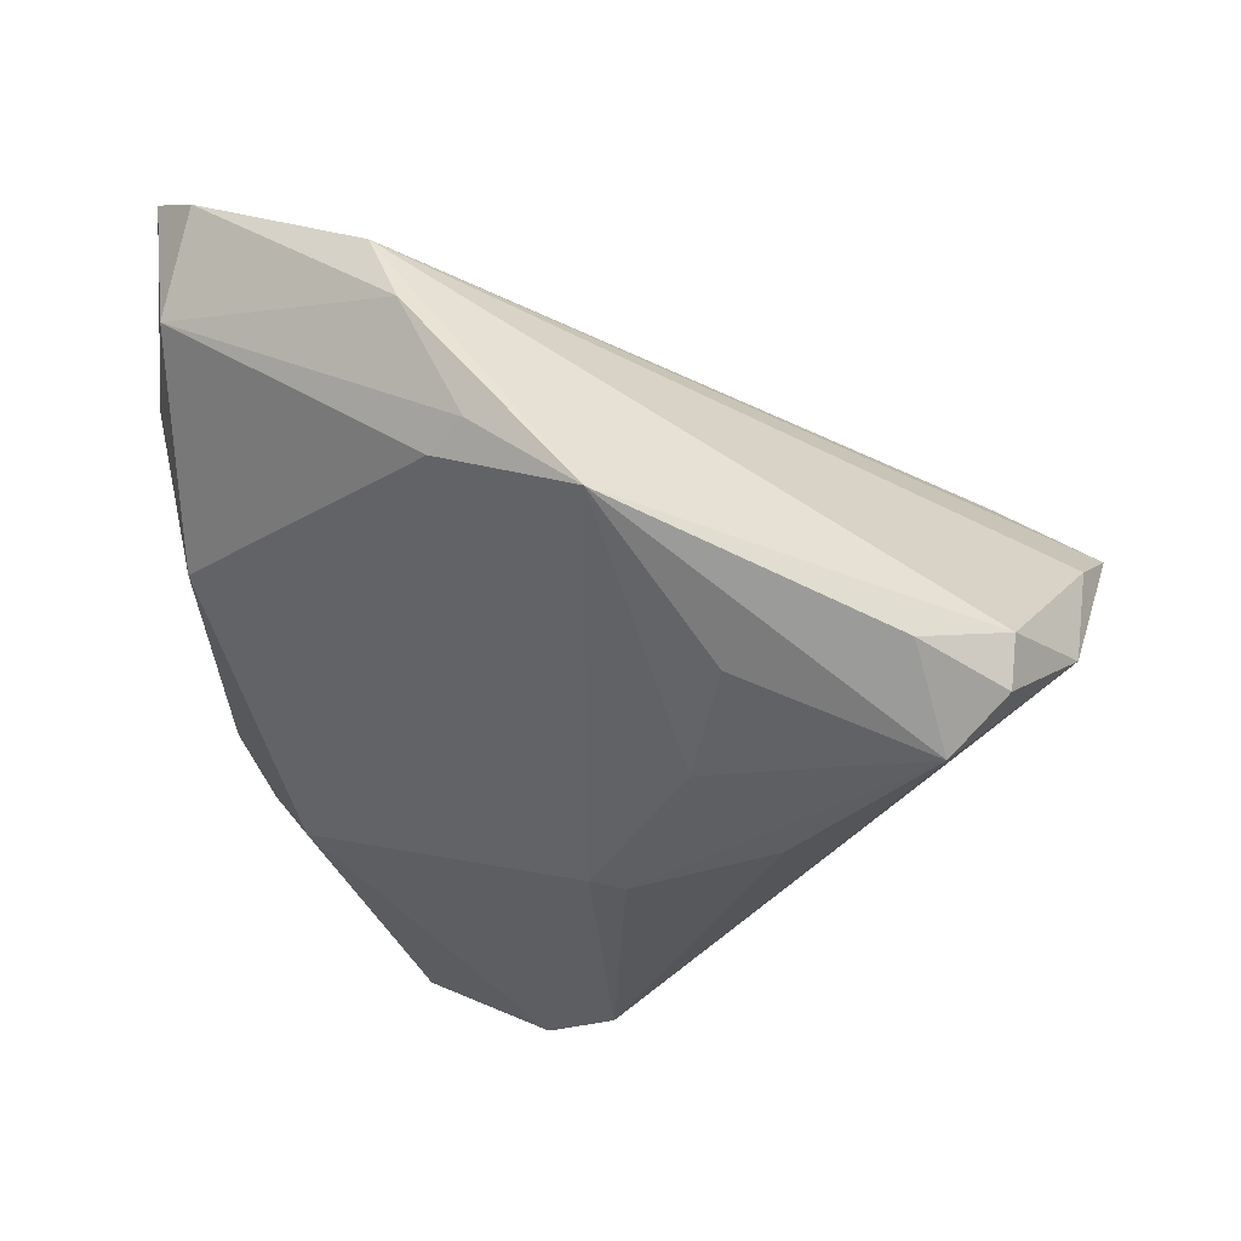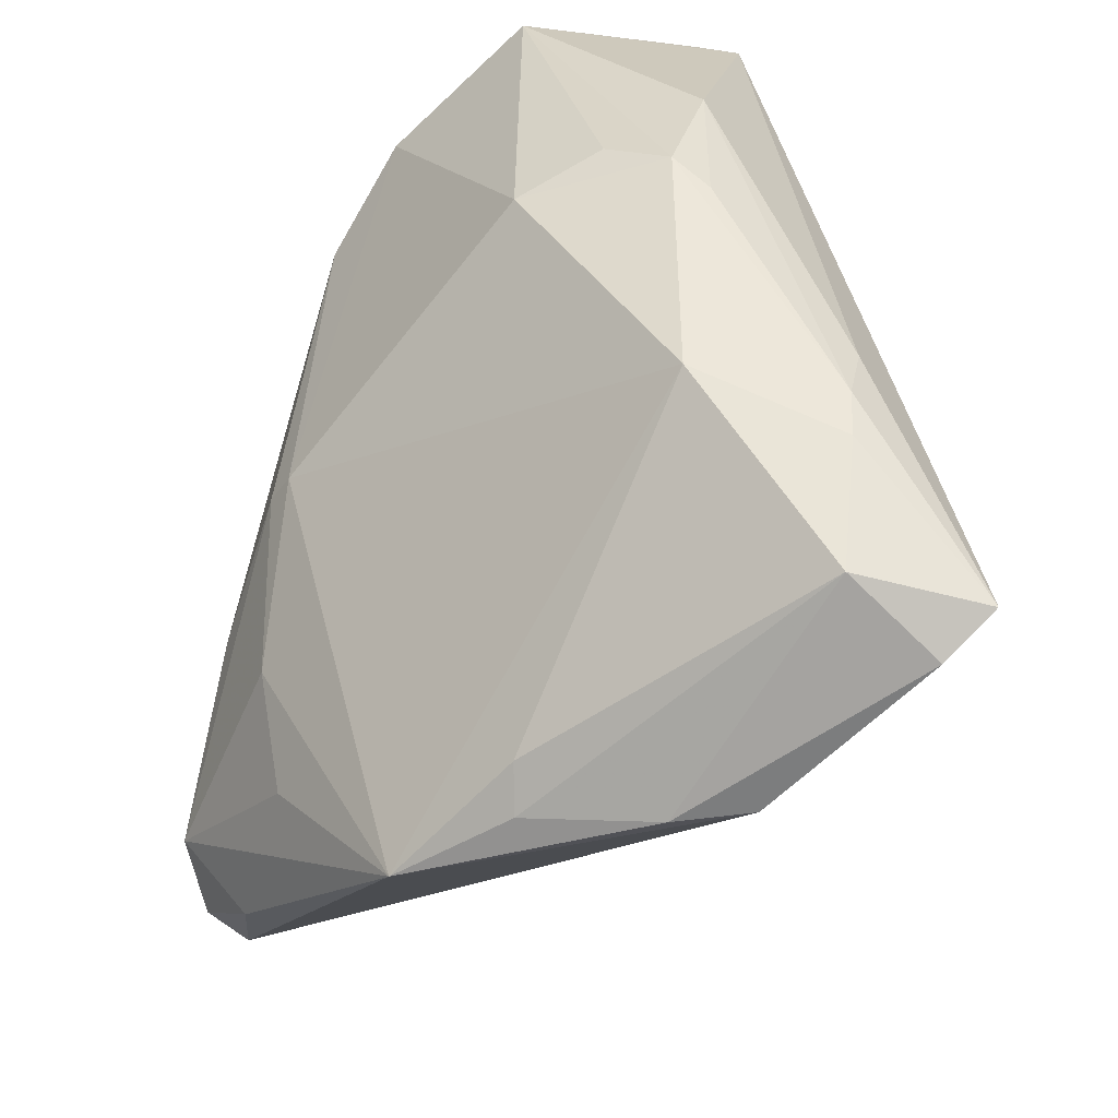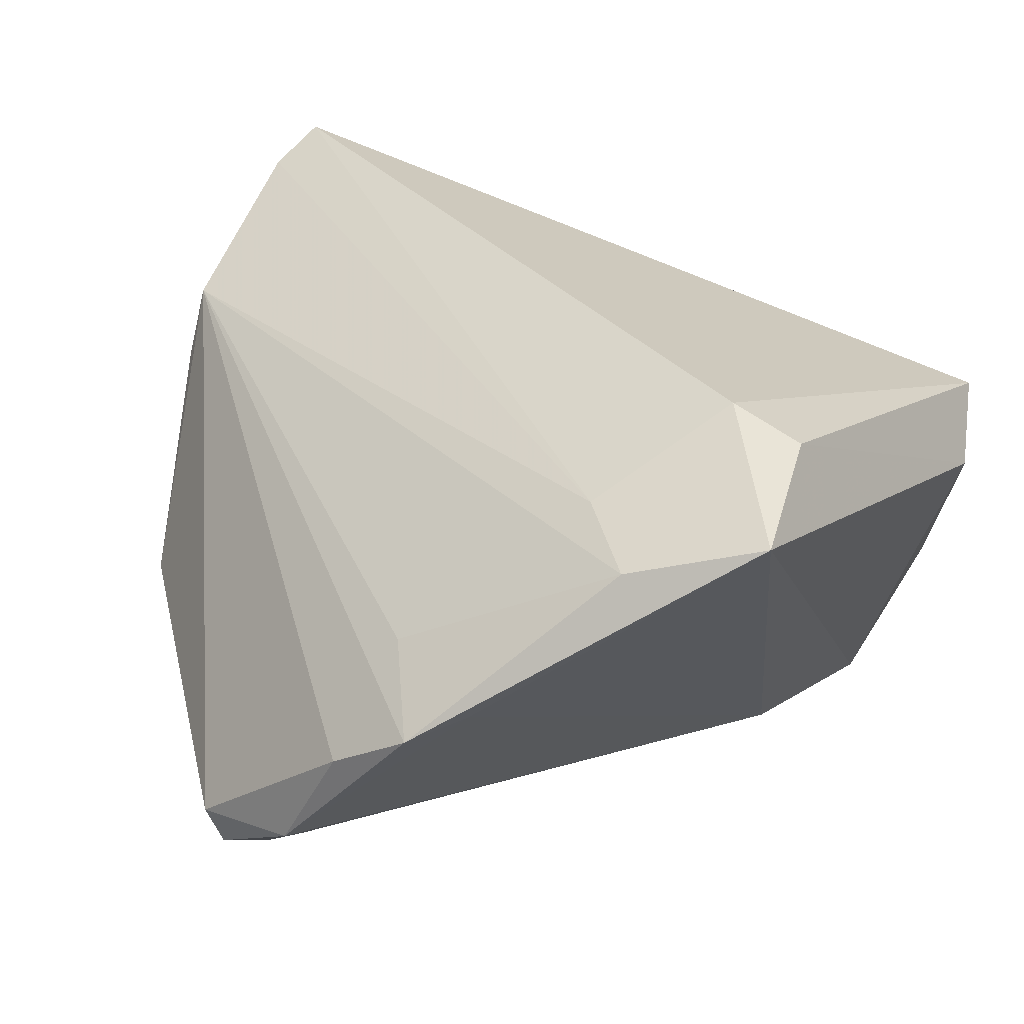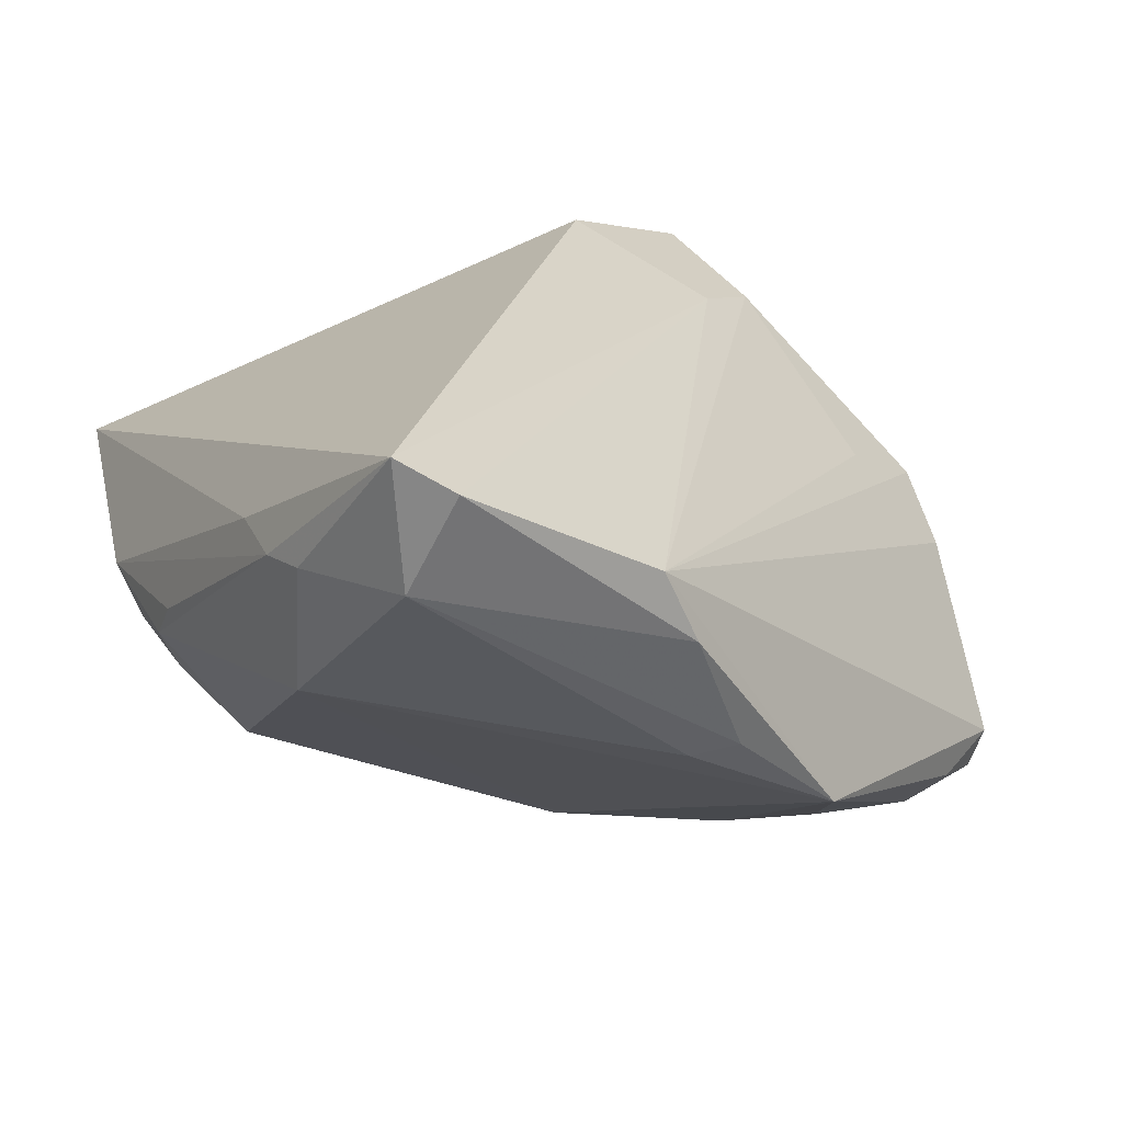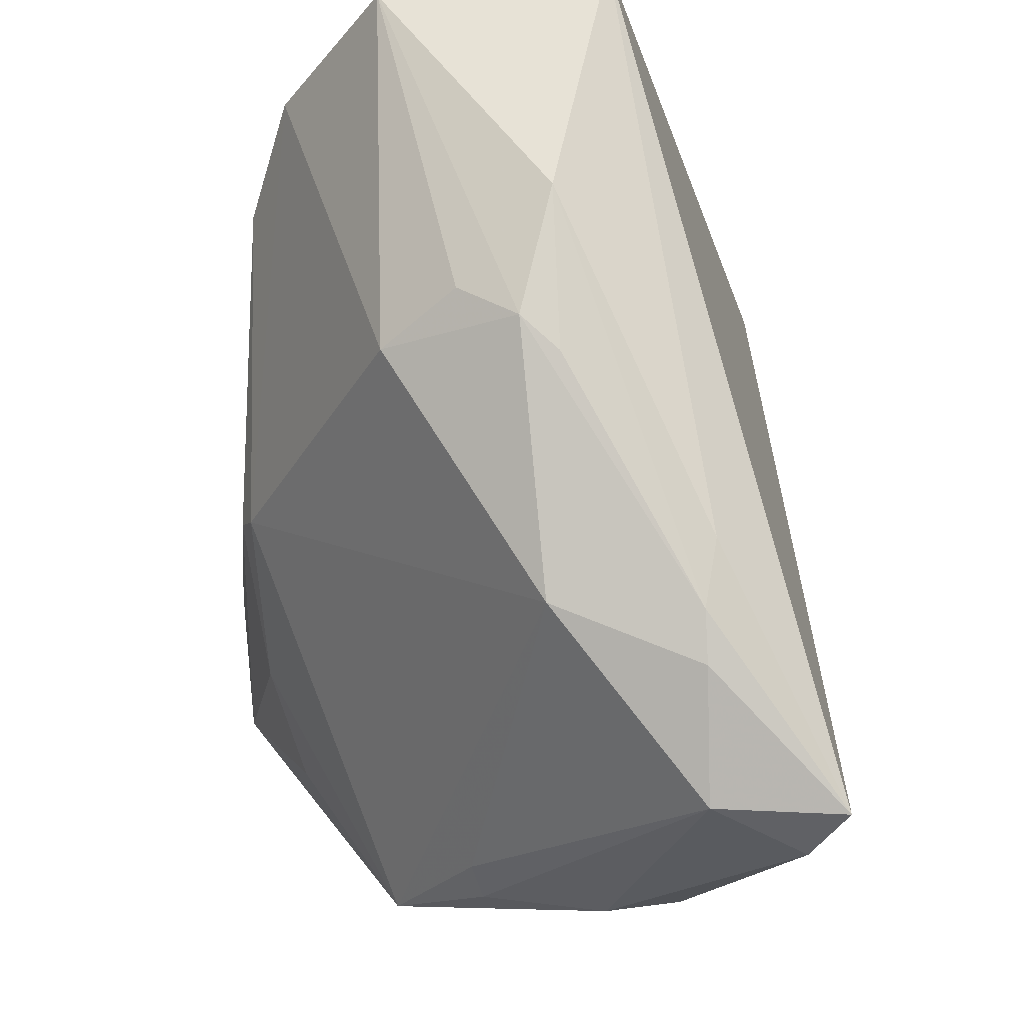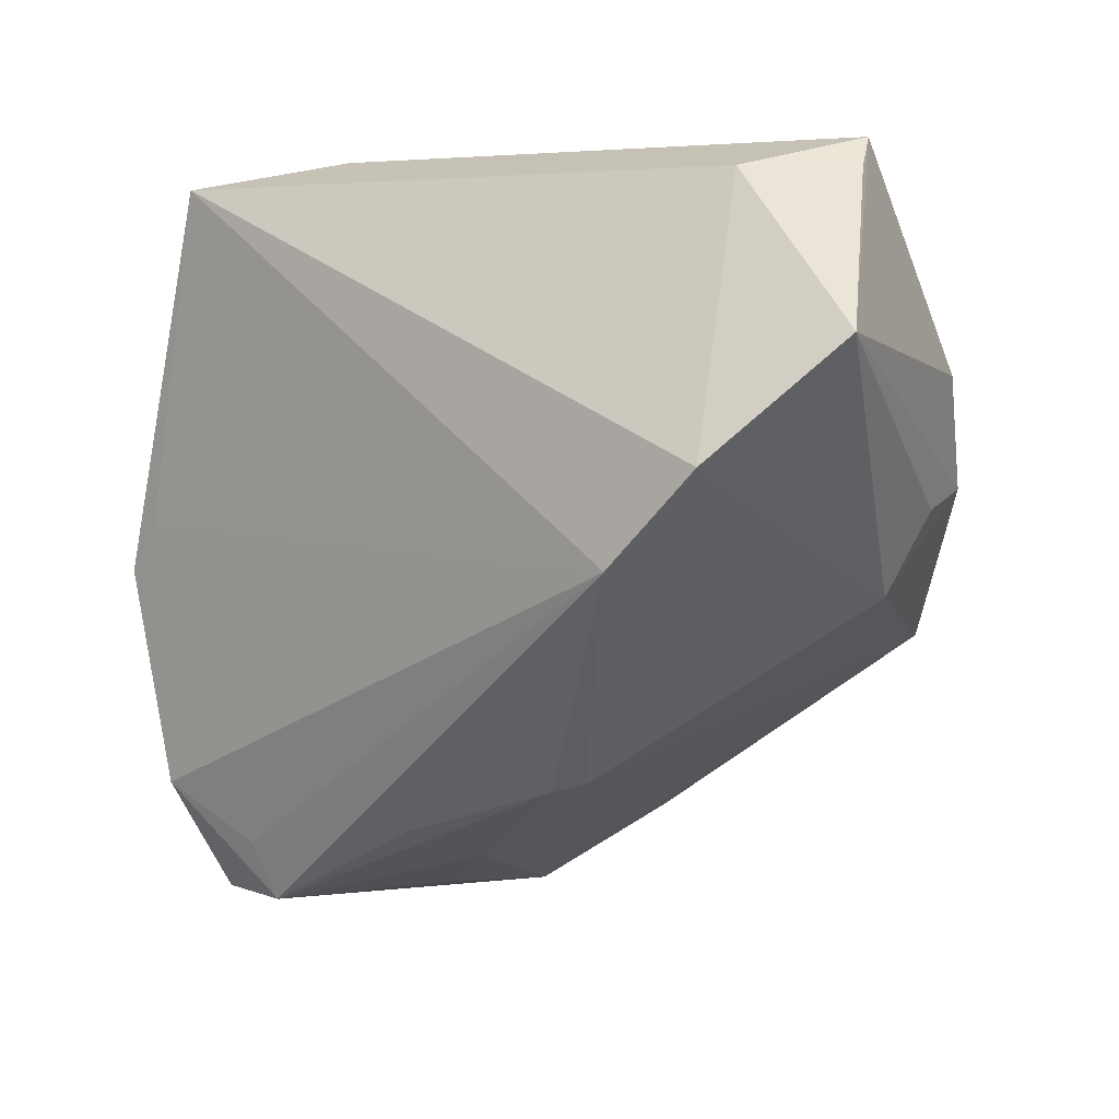
<metadata>
{"format":"obj","ext":"obj","renderer":"f3d","projection":"perspective","resolution":1024,"background":"white","views":[{"elev":-28.8,"azim":24.1,"up":"+Z"},{"elev":-62.2,"azim":-108.2,"up":"+Y"},{"elev":32.9,"azim":117.0,"up":"+Z"},{"elev":22.0,"azim":-17.3,"up":"+Z"},{"elev":-24.1,"azim":-95.0,"up":"+Y"},{"elev":-42.2,"azim":-162.2,"up":"+Z"}]}
</metadata>
<code>
v -0.044 -0.002245 -0.004293
v 0.004224 -0.04815 -0.005493
v 0.05502 -0.007954 -0.01908
v 0.05136 -0.01963 -0.02716
v 0.01697 0.03136 0.03149
v 0.0447 -0.02748 -0.02372
v -0.03425 -0.03715 0.01611
v 0.05255 -0.02116 -0.02189
v -0.04443 0.04249 0.005768
v 0.05462 0.008745 0.0008593
v 0.04956 0.01421 0.002893
v -0.04331 -0.005947 7.222e-05
v -0.03715 -0.02393 0.01701
v 0.01618 0.03956 0.02785
v 0.04531 -0.01181 -0.02754
v 0.04413 -0.01775 -0.03197
v 0.02075 -0.04854 -0.01321
v 0.01898 -0.01992 -0.02965
v -0.0466 0.01229 -0.0009588
v 0.002228 -0.006824 -0.03249
v 0.04437 0.002331 0.006506
v -0.04351 0.04284 0.0007833
v -0.0227 0.03616 -0.03014
v 0.05459 0.00453 -0.00429
v 0.03098 0.02025 0.02289
v 0.02663 -0.03028 -0.02475
v -0.03103 0.04665 0.001288
v 0.02385 -0.007722 -0.03357
v 0.05464 -0.0007968 -0.005293
v -0.04041 0.0397 -0.01998
v -0.02145 -0.05332 0.02834
v -0.04116 0.002227 -0.01079
v 0.003084 -0.05332 0.009835
v 0.005874 -0.00568 -0.03357
v 0.0344 0.04326 0.02535
v -0.0343 -0.001968 -0.01847
v -0.02747 -0.05068 0.03189
v 0.009128 -0.05031 -0.003799
v -0.000556 -0.05302 0.01785
v -0.01051 0.02785 -0.03357
v 0.03919 0.02792 0.02036
v -0.03349 -0.03046 -0.000558
v -0.02622 -0.05004 0.01717
v -0.03634 -0.0317 0.01571
f 5 9 37
f 27 35 23
f 25 5 37
f 35 5 25
f 35 10 11
f 14 5 35
f 9 5 14
f 35 27 14
f 14 27 9
f 30 27 23
f 23 36 30
f 40 11 3
f 23 35 40
f 35 11 40
f 8 39 17
f 41 10 35
f 35 25 41
f 25 39 41
f 24 10 3
f 3 11 24
f 24 11 10
f 31 25 37
f 31 39 25
f 37 9 13
f 13 44 37
f 20 36 23
f 23 40 20
f 42 20 17
f 36 20 42
f 9 27 22
f 22 30 9
f 27 30 22
f 9 30 19
f 19 13 9
f 44 13 19
f 3 16 15
f 15 40 3
f 16 40 15
f 17 16 6
f 6 8 17
f 3 10 29
f 29 8 3
f 10 39 29
f 39 8 29
f 21 39 10
f 10 41 21
f 21 41 39
f 17 39 33
f 39 31 33
f 17 20 18
f 28 40 16
f 43 33 31
f 43 31 37
f 44 19 12
f 32 30 36
f 4 6 16
f 8 6 4
f 4 16 3
f 3 8 4
f 26 16 17
f 17 18 26
f 26 18 16
f 34 20 40
f 40 28 34
f 34 28 16
f 16 18 34
f 34 18 20
f 2 42 17
f 2 43 42
f 42 43 7
f 37 44 7
f 7 43 37
f 1 19 30
f 30 32 1
f 1 12 19
f 44 12 1
f 36 42 1
f 1 32 36
f 1 7 44
f 42 7 1
f 33 43 38
f 43 2 38
f 17 33 38
f 38 2 17

</code>
